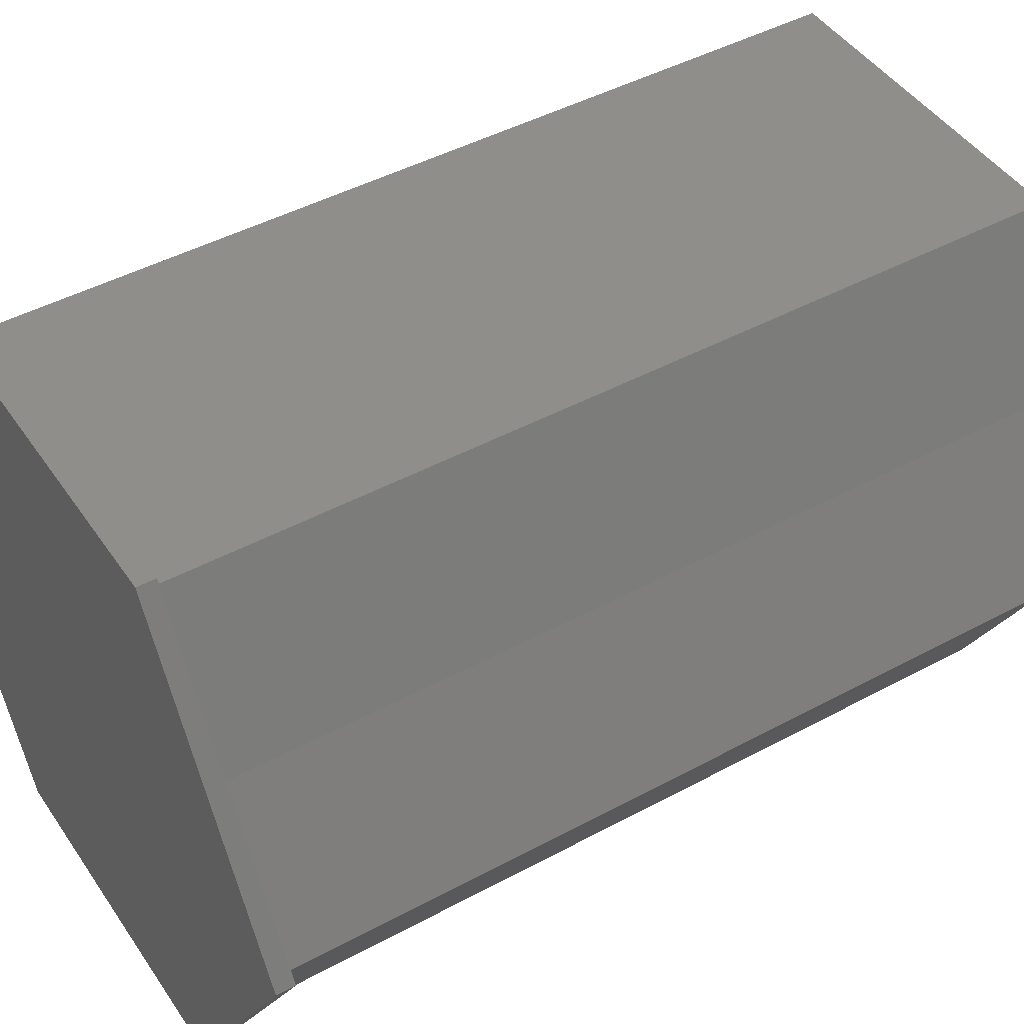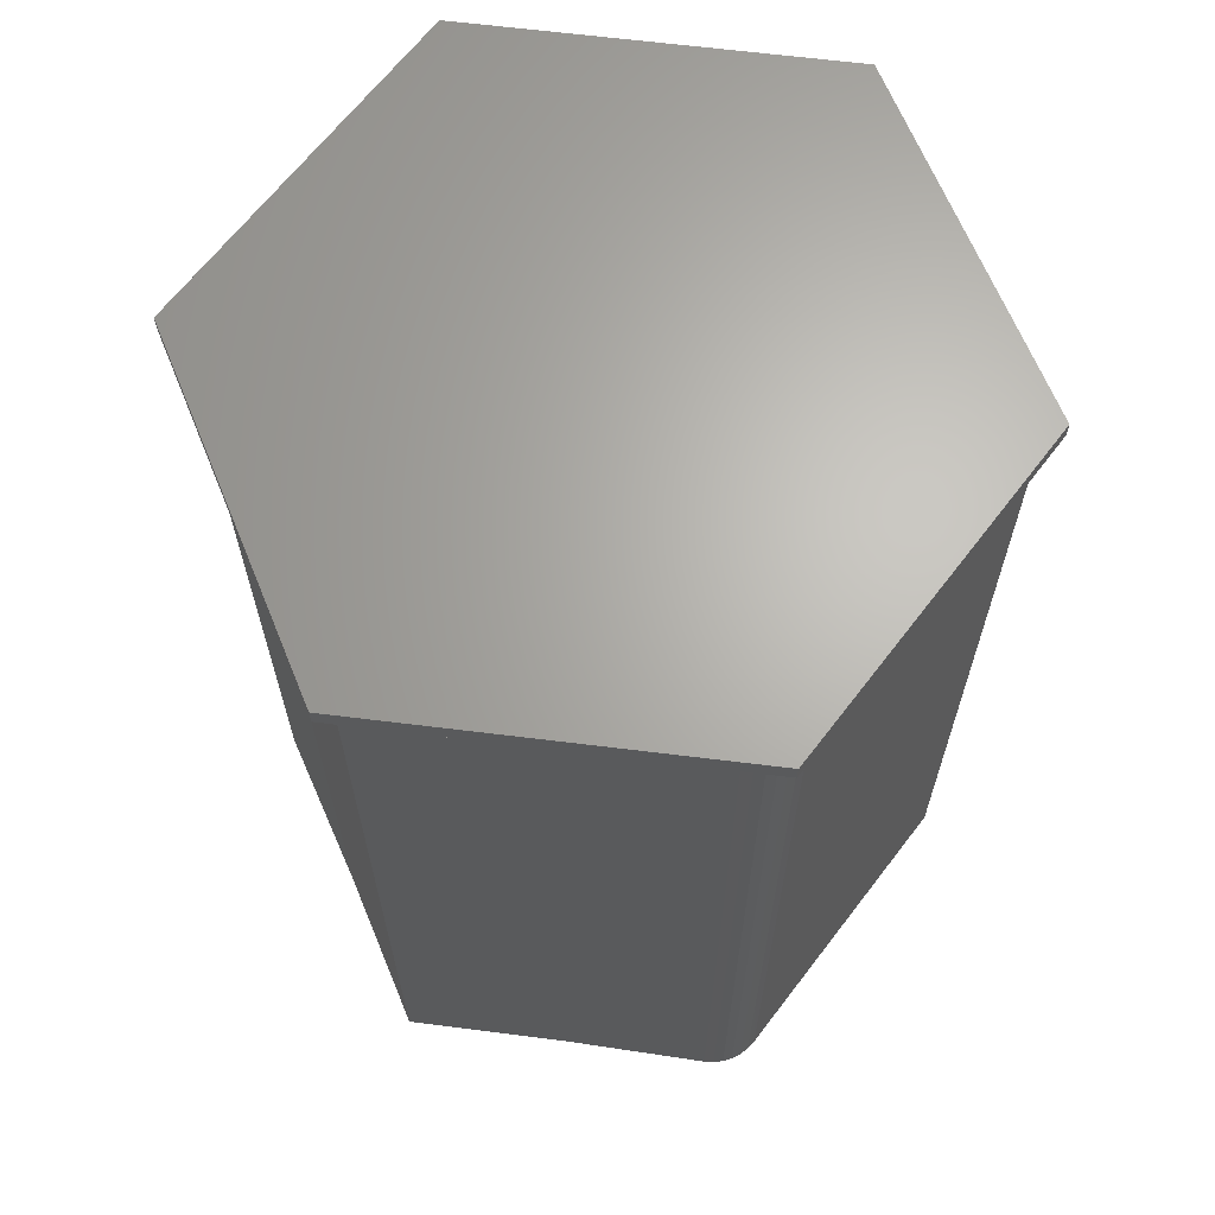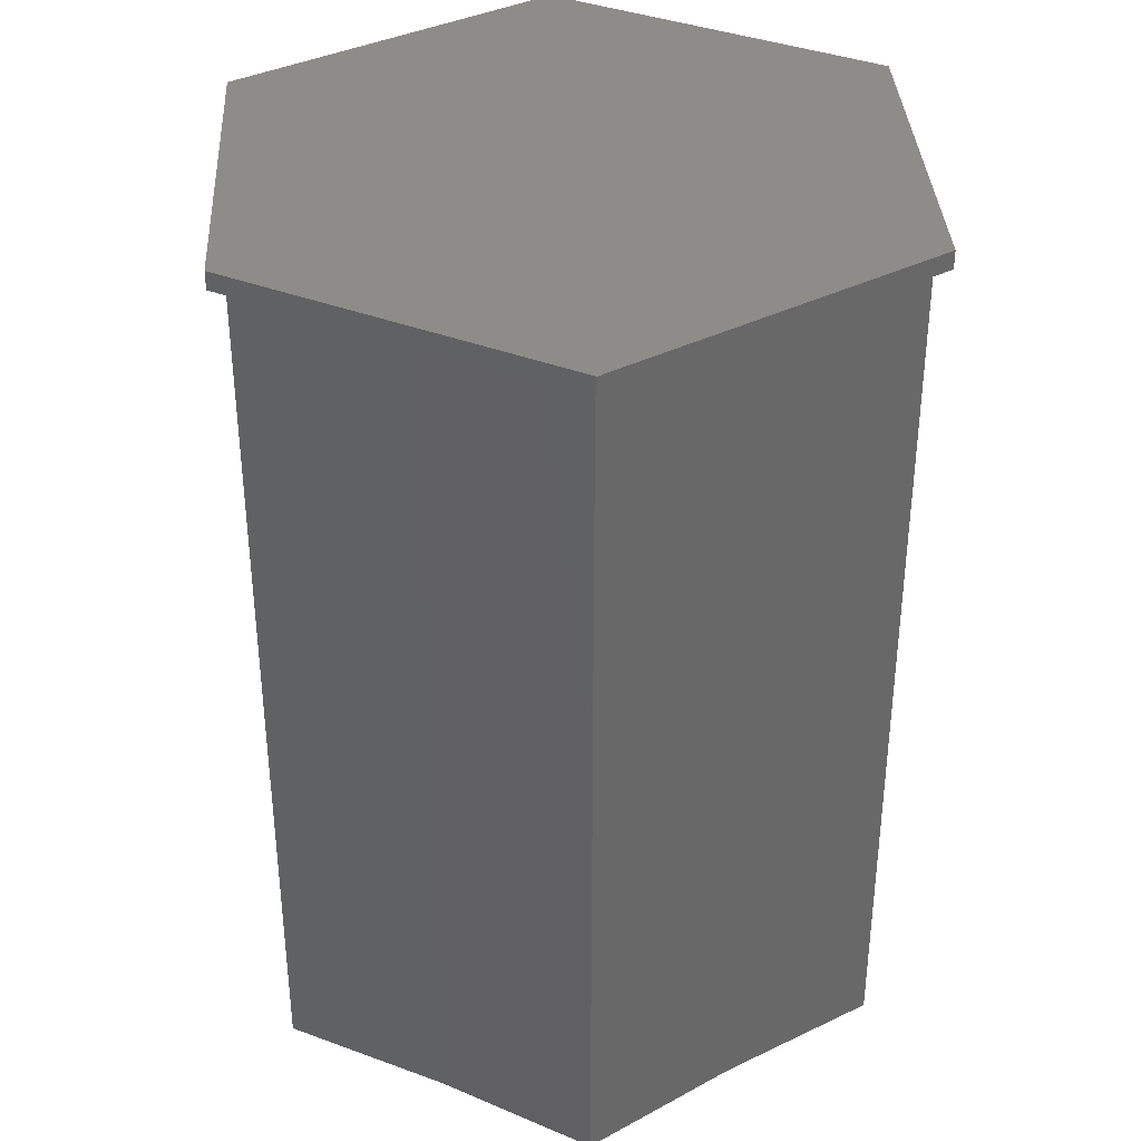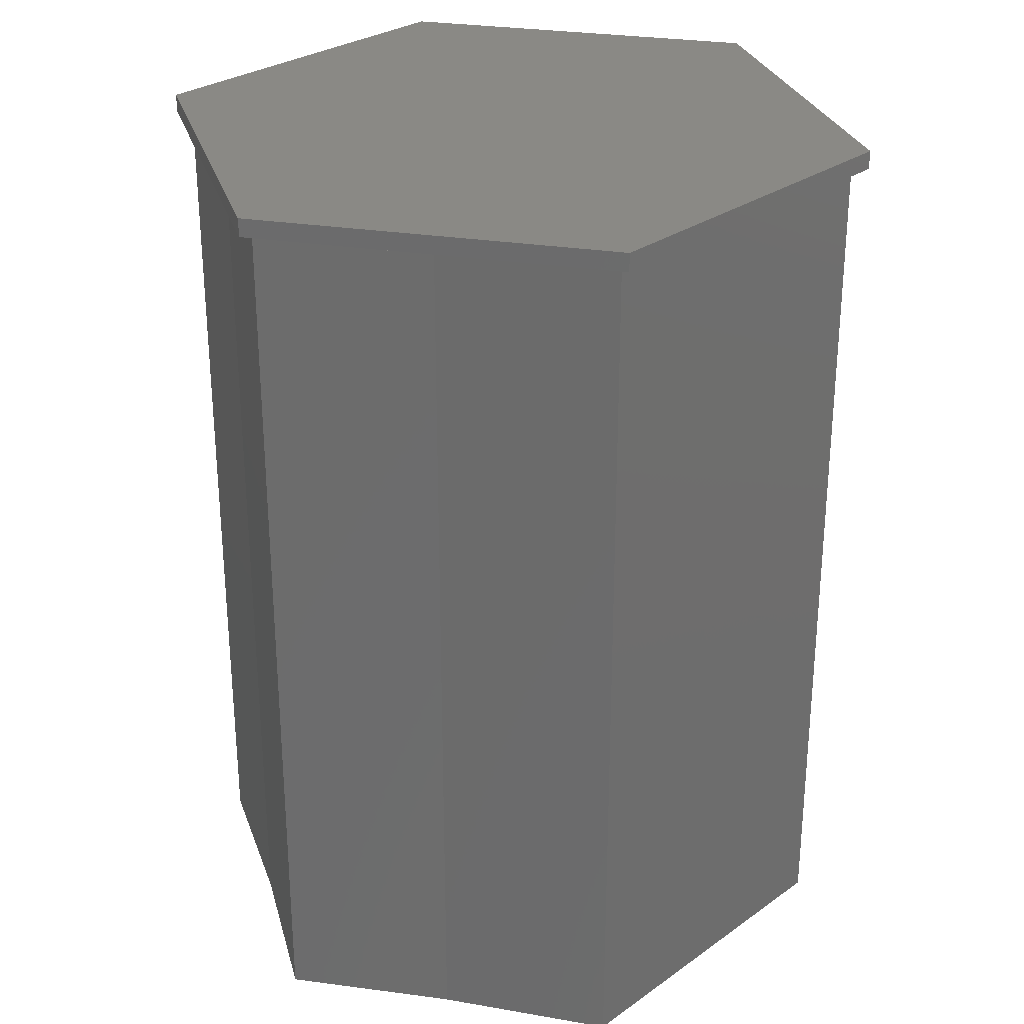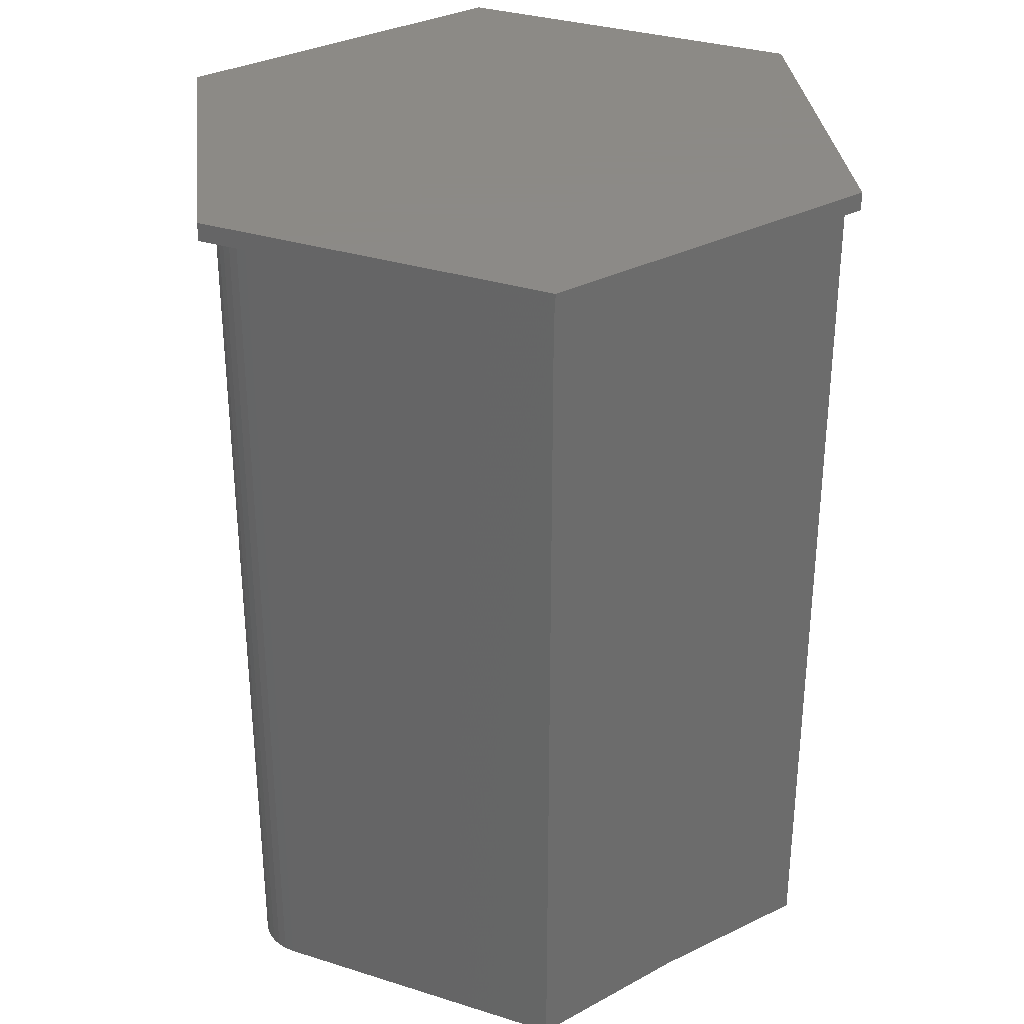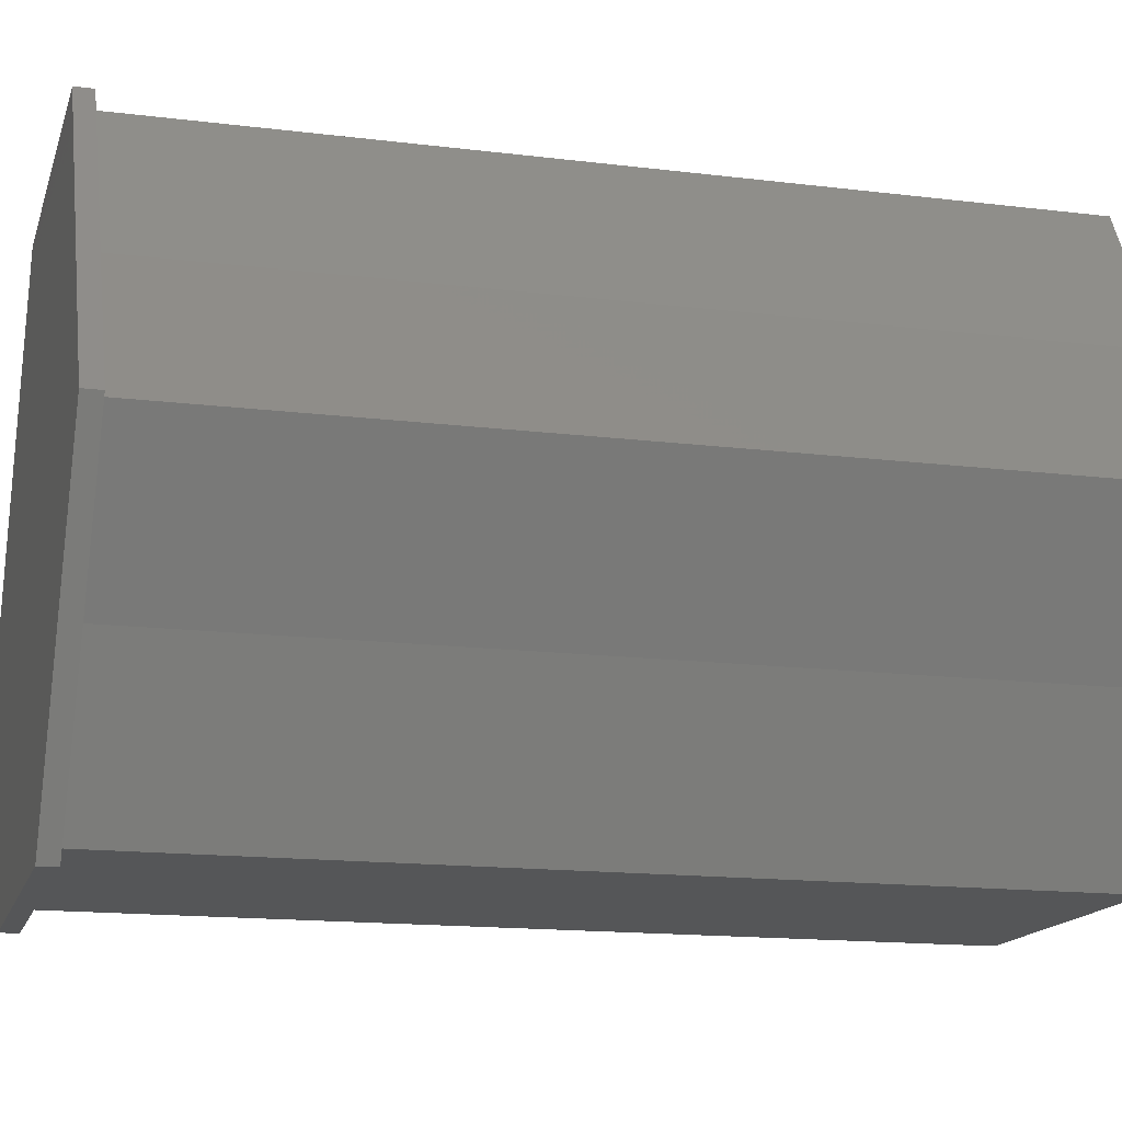
<metadata>
{"format":"stl","ext":"stl","renderer":"f3d","projection":"perspective","resolution":1024,"background":"white","views":[{"elev":45.3,"azim":-122.0,"up":"+Z"},{"elev":65.7,"azim":127.4,"up":"+Y"},{"elev":36.1,"azim":-93.2,"up":"+Y"},{"elev":28.8,"azim":-46.5,"up":"+Y"},{"elev":32.2,"azim":-156.2,"up":"+Y"},{"elev":-15.3,"azim":-104.8,"up":"+Z"}]}
</metadata>
<code>
# stl→obj: 48 verts, 92 faces
v -0.2215 5.049e-18 0.1234
v -0.3125 0 0
v -0.2995 7.213e-19 -7.956e-19
v -0.1566 8.655e-18 0.2664
v -0.1501 9.016e-18 0.2534
v -0.0006579 1.731e-17 0.2534
v 0.1488 2.561e-17 0.2664
v 0.3047 3.426e-17 -9.33e-17
v 0.2137 2.921e-17 0.1234
v 0.2852 3.318e-17 6.939e-17
v 0.2137 2.921e-17 -0.1234
v 0.1556 2.599e-17 -0.2291
v 0.1488 2.561e-17 -0.2664
v -0.1566 8.655e-18 -0.2664
v -0.0006579 1.731e-17 -0.2534
v -0.1501 9.016e-18 -0.2534
v -0.2215 5.049e-18 -0.1234
v 0.1423 2.524e-17 0.2534
v 0.151 5.53e-17 -0.236
v 0.1452 5.509e-17 -0.242
v 0.1384 5.49e-17 -0.2468
v 0.1309 5.473e-17 -0.2504
v 0.1229 5.458e-17 -0.2526
v 0.1146 5.146e-17 -0.2534
v 0.1556 -0.75 -0.2291
v 0.151 -0.75 -0.236
v 0.1452 -0.75 -0.242
v 0.1384 -0.75 -0.2468
v 0.1309 -0.75 -0.2504
v 0.1229 -0.75 -0.2526
v 0.1146 -0.75 -0.2534
v 0.2137 -0.75 -0.1234
v -0.0006579 -0.75 -0.2534
v -0.2215 -0.75 0.1234
v -0.2995 -0.75 -7.956e-19
v -0.1501 -0.75 0.2534
v -0.0006579 -0.75 0.2534
v 0.1423 -0.75 0.2534
v 0.2137 -0.75 0.1234
v 0.2852 -0.75 -3.66e-17
v -0.1501 -0.75 -0.2534
v -0.2215 -0.75 -0.1234
v 0.1488 0.01562 0.2664
v 0.3047 0.01562 -9.33e-17
v -0.1566 0.01562 0.2664
v -0.3125 0.01562 0
v 0.1488 0.01562 -0.2664
v -0.1566 0.01562 -0.2664
f 1 2 3
f 4 2 1
f 4 1 5
f 4 5 6
f 4 6 7
f 8 9 10
f 8 10 11
f 8 11 12
f 8 12 13
f 14 13 15
f 14 15 16
f 14 16 17
f 14 17 3
f 14 3 2
f 7 6 18
f 7 18 9
f 7 9 8
f 13 12 19
f 13 19 20
f 13 20 21
f 13 21 22
f 13 22 23
f 13 23 24
f 13 24 15
f 12 25 19
f 19 25 26
f 19 26 20
f 20 26 27
f 20 27 21
f 21 27 28
f 21 28 22
f 22 28 29
f 22 29 23
f 23 29 30
f 23 30 24
f 24 30 31
f 12 11 25
f 25 11 32
f 15 24 33
f 33 24 31
f 1 3 34
f 34 3 35
f 5 1 36
f 36 1 34
f 6 5 37
f 37 5 36
f 18 6 38
f 38 6 37
f 9 18 39
f 39 18 38
f 10 9 40
f 40 9 39
f 11 10 32
f 32 10 40
f 16 15 41
f 41 15 33
f 17 16 42
f 42 16 41
f 3 17 35
f 35 17 42
f 43 44 45
f 45 44 46
f 44 47 46
f 46 47 48
f 45 46 4
f 4 46 2
f 43 45 7
f 7 45 4
f 44 43 8
f 8 43 7
f 47 44 13
f 13 44 8
f 48 47 14
f 14 47 13
f 46 48 2
f 2 48 14
f 33 29 41
f 33 31 29
f 34 37 36
f 31 30 29
f 42 41 29
f 42 29 28
f 42 28 27
f 42 27 26
f 42 26 25
f 42 25 32
f 42 32 40
f 42 40 35
f 38 37 39
f 39 37 34
f 39 34 40
f 40 34 35

</code>
